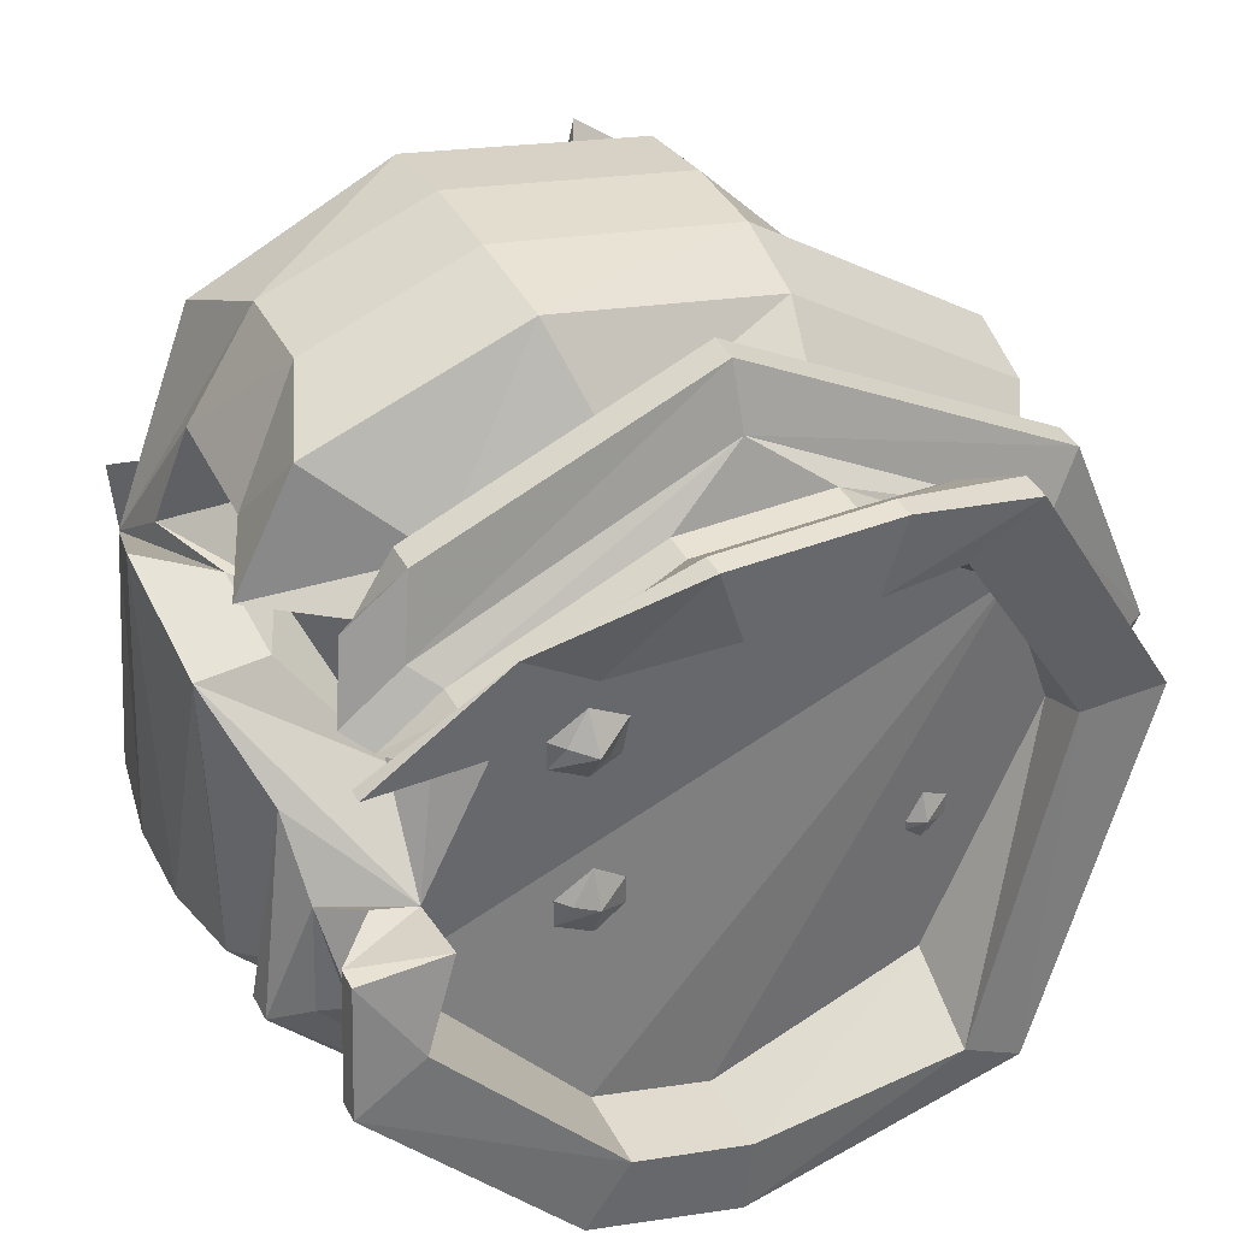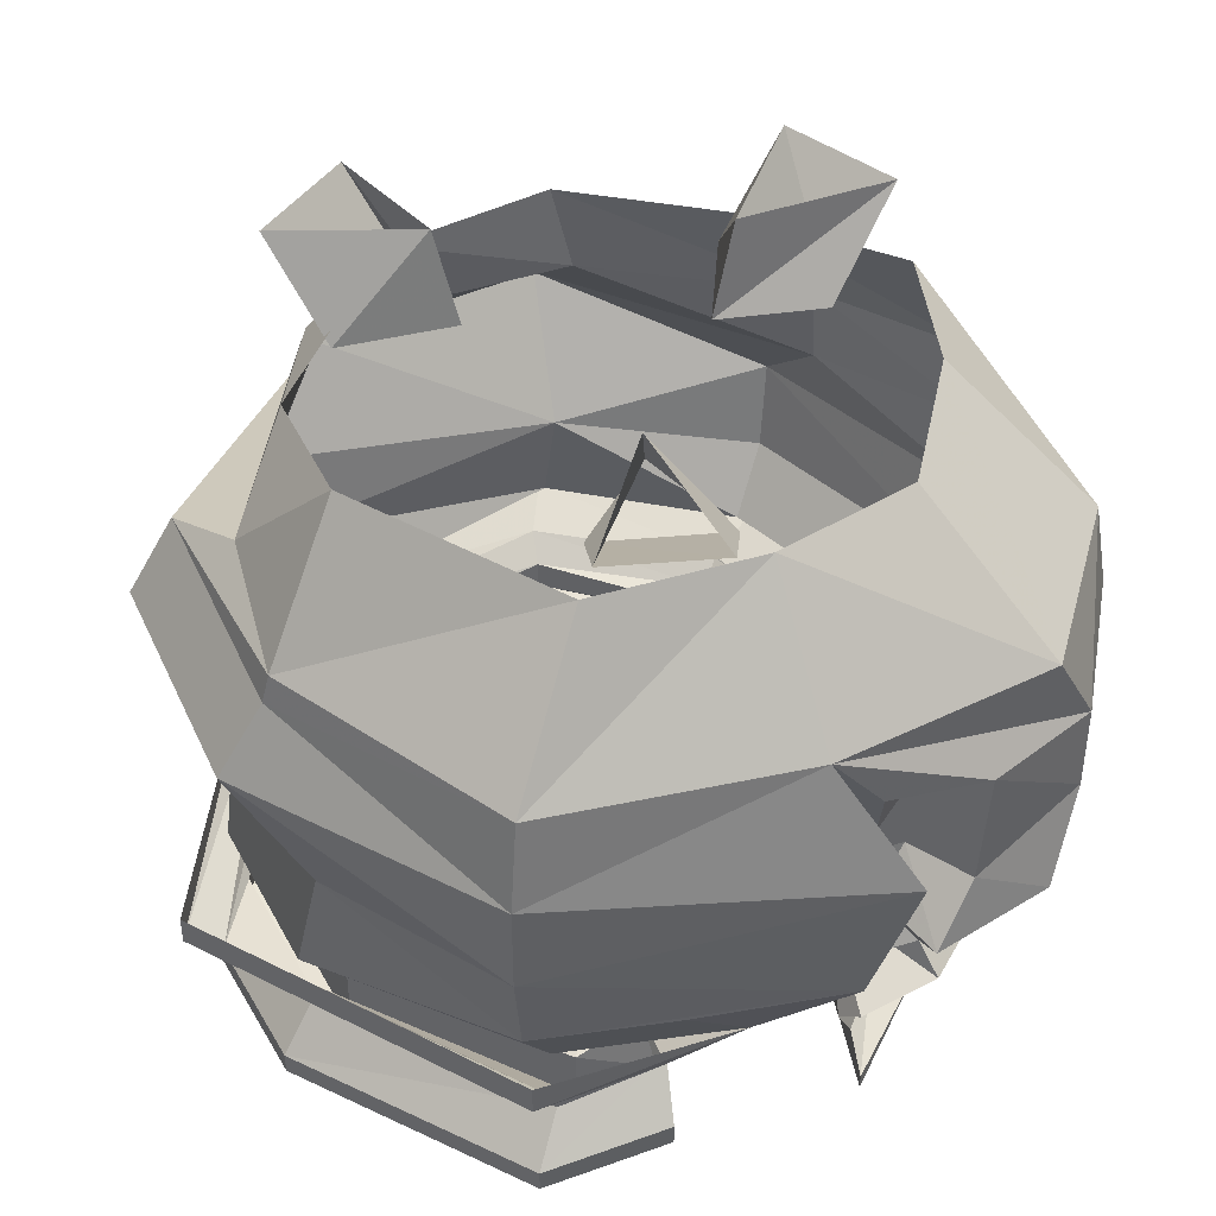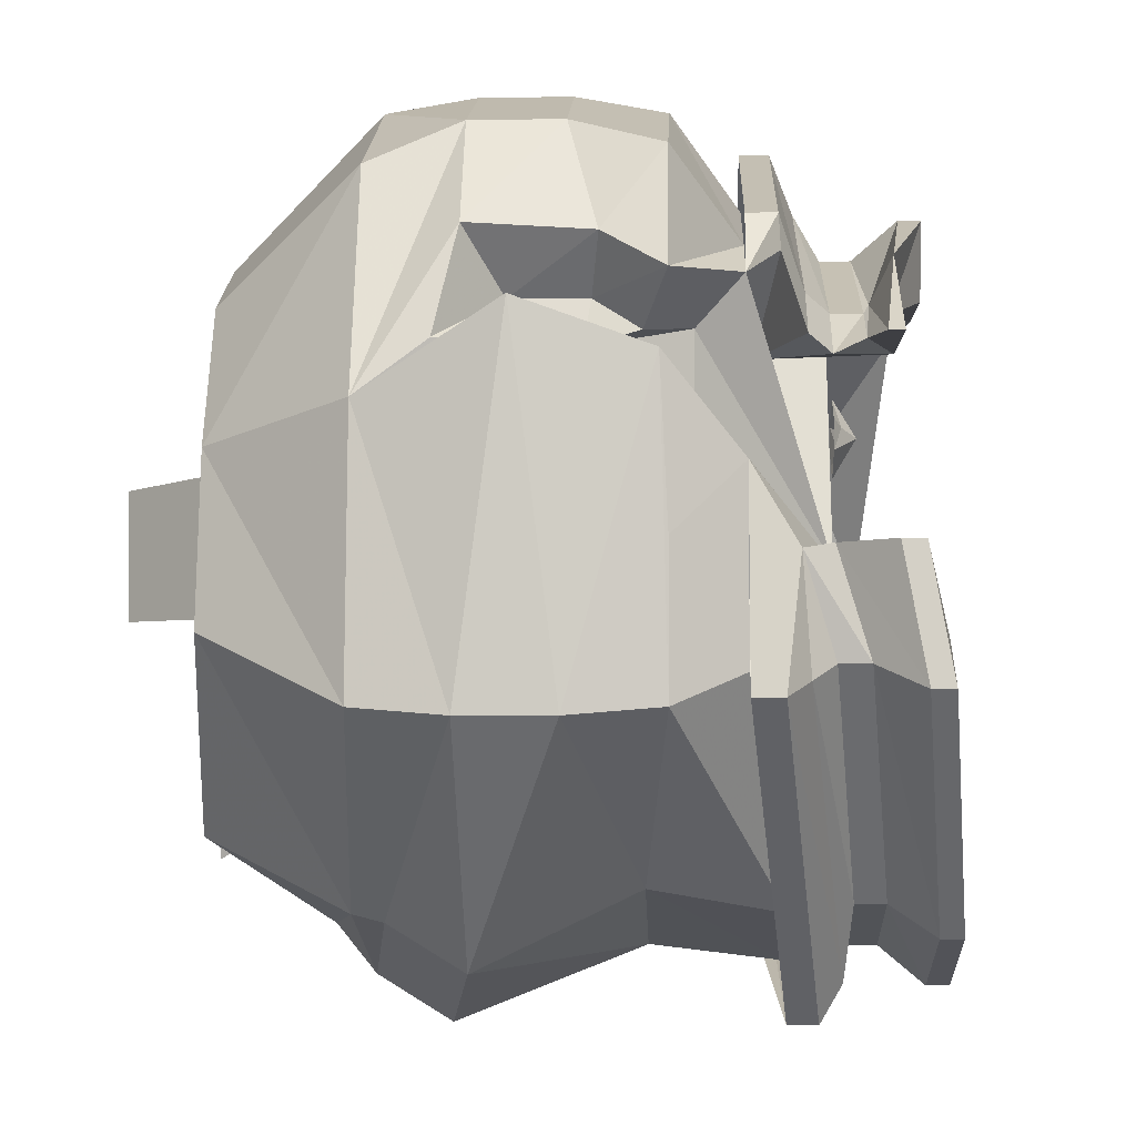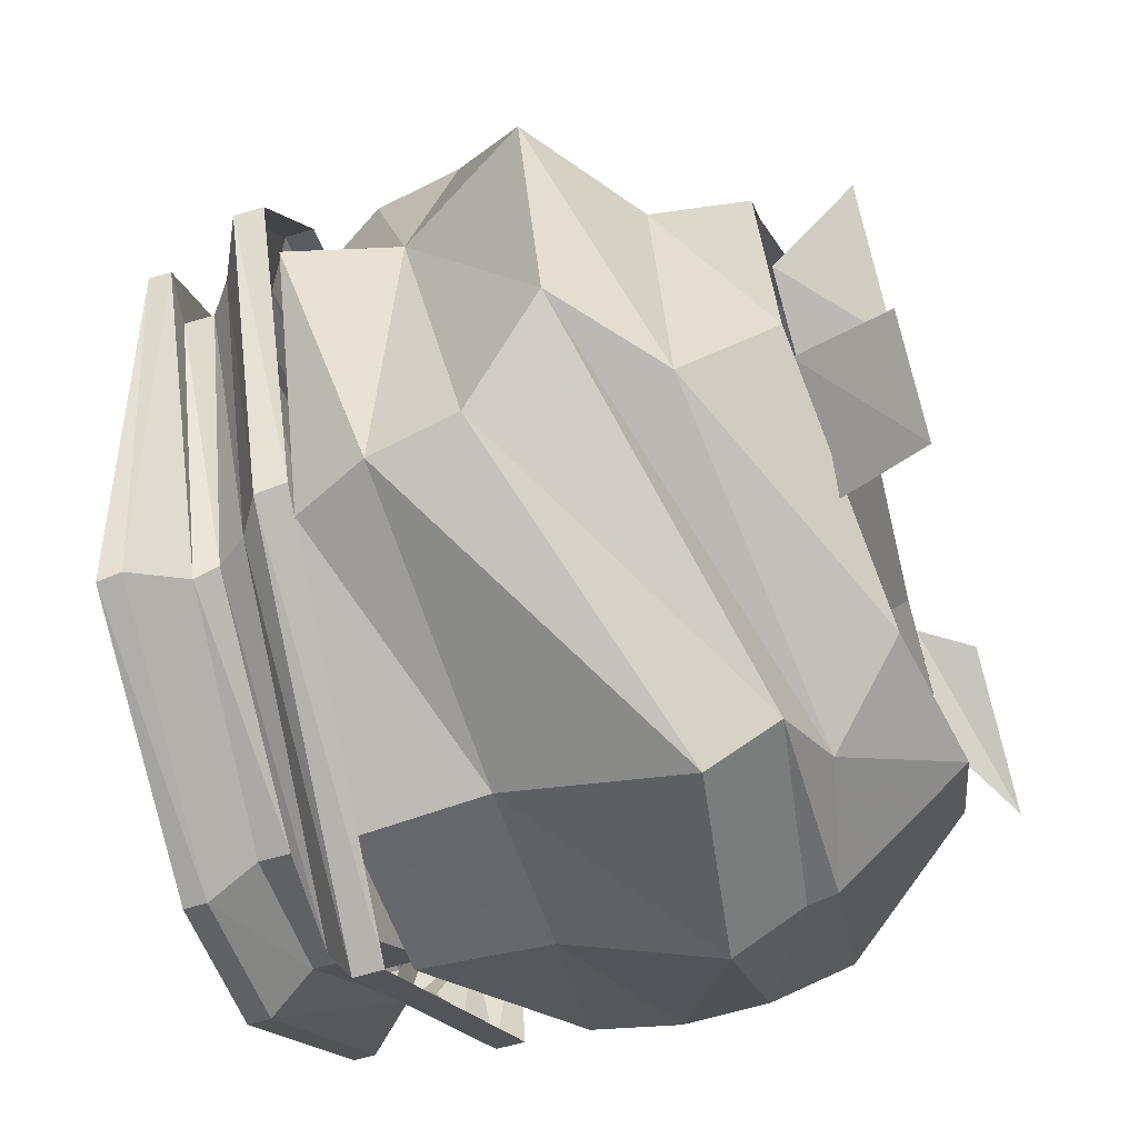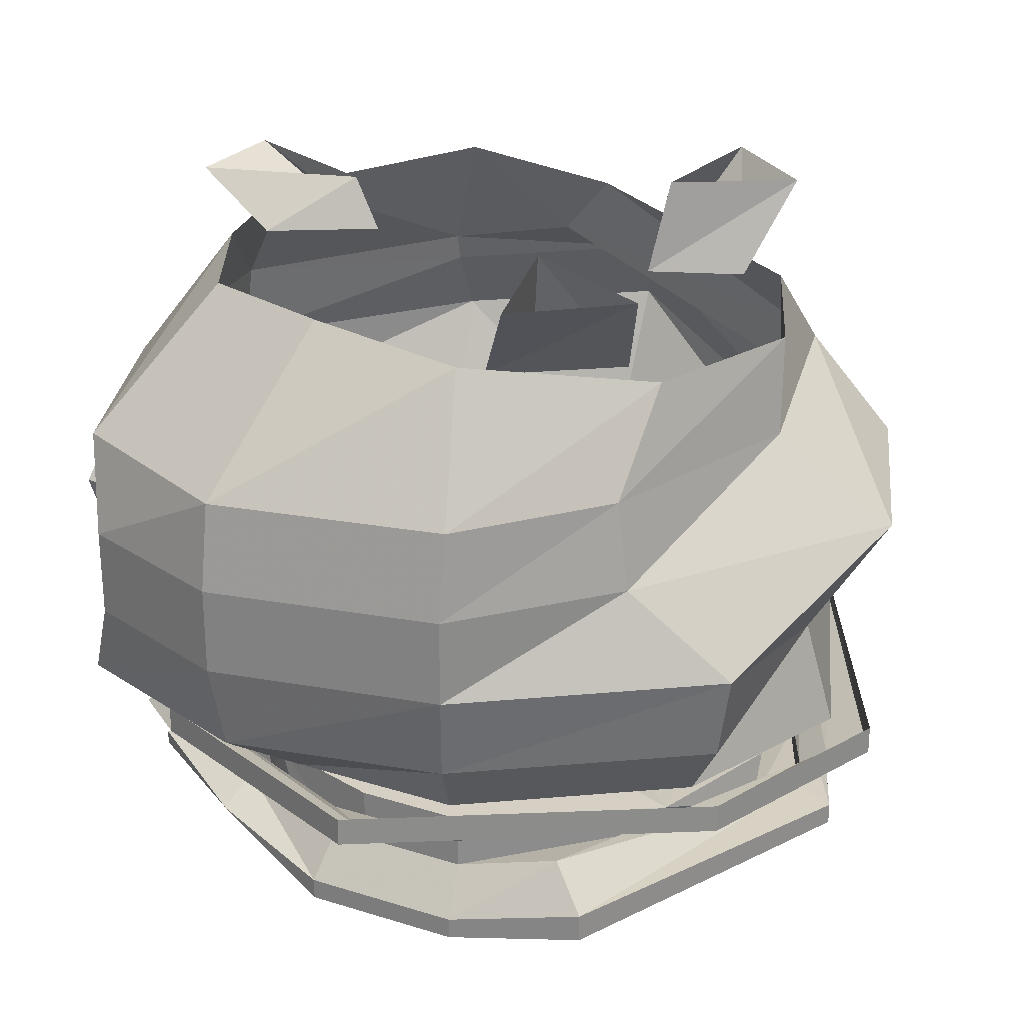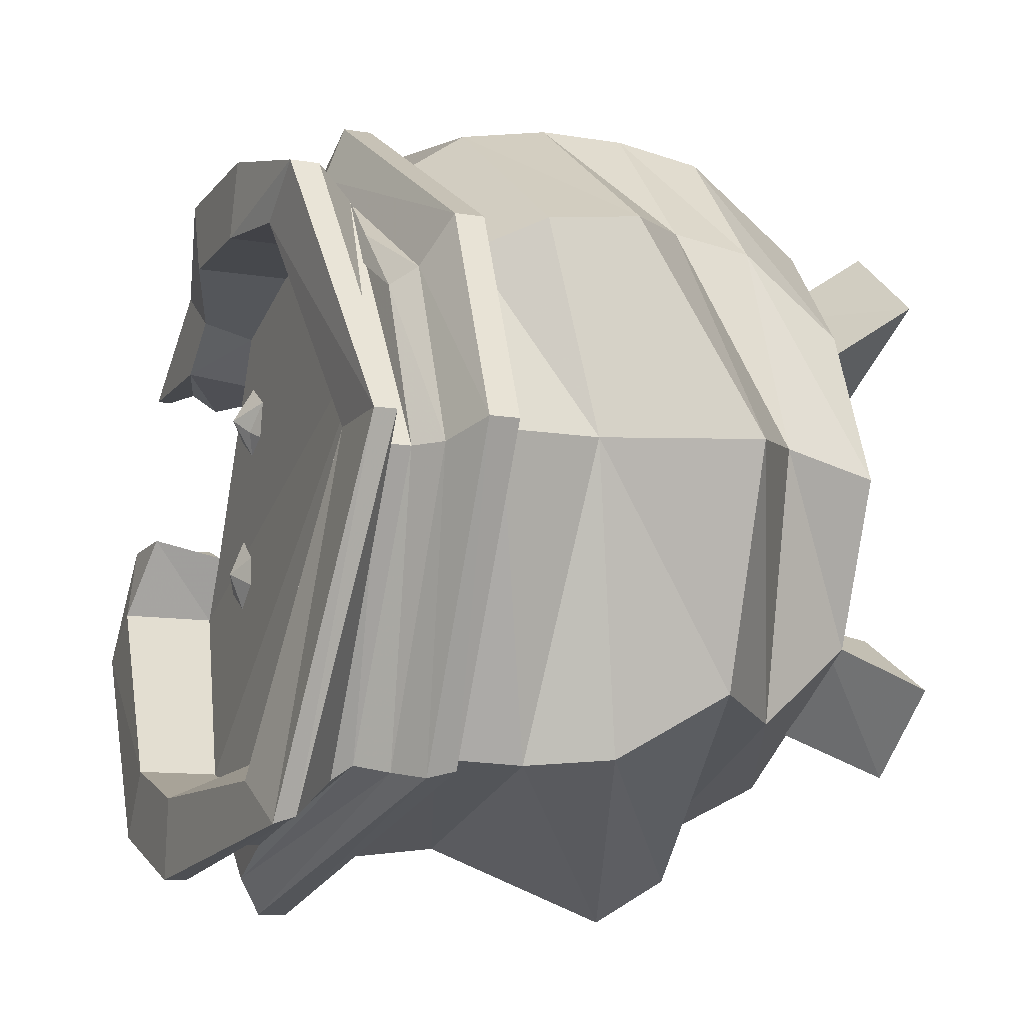
<metadata>
{"format":"obj","ext":"obj","renderer":"f3d","projection":"perspective","resolution":1024,"background":"white","views":[{"elev":39.8,"azim":-25.8,"up":"+Z"},{"elev":42.1,"azim":-99.6,"up":"+Y"},{"elev":-4.2,"azim":-87.6,"up":"+Z"},{"elev":-66.5,"azim":106.2,"up":"+Z"},{"elev":26.2,"azim":26.3,"up":"+Y"},{"elev":-11.1,"azim":67.7,"up":"+Z"}]}
</metadata>
<code>
v 0.2344 -0.1016 0.1797
v 0.07031 -0.0625 0.3203
v 0.1016 -0.2031 0.4062
v 0.2266 -0.2031 0.2656
v 0.3047 -0.1016 0.007812
v 0.3125 -0.2031 0.03125
v 0.2344 -0.1016 -0.1641
v 0.25 -0.2031 -0.25
v -0.03906 -0.07031 -0.2891
v -0.1172 -0.1562 -0.3438
v -0.2031 -0.03906 -0.2578
v -0.2656 -0.1875 -0.3281
v -0.3594 -0.05469 -0.07031
v -0.4609 -0.2031 -0.1406
v -0.3281 -0.05469 0.1016
v -0.4375 -0.2031 0.1328
v -0.3516 -0.2031 0.3594
v -0.2578 -0.05469 0.2422
v -0.1016 -0.04688 0.3047
v -0.1484 -0.2031 0.4531
v -0.1484 -0.2969 0.4688
v 0.1016 -0.2969 0.4219
v 0.2422 -0.2969 0.2734
v 0.4375 -0.2969 0.007812
v 0.3516 -0.2969 -0.2344
v -0.03906 -0.1875 -0.3984
v -0.2656 -0.2188 -0.3359
v -0.4766 -0.2969 -0.1484
v -0.4688 -0.3438 0.2188
v -0.3906 -0.3672 0.1875
v -0.4219 -0.2734 0.1875
v -0.3906 -0.2969 0.2969
v -0.3203 -0.2969 0.4062
v -0.3203 -0.3906 0.4062
v -0.1484 -0.3906 0.4688
v 0.1016 -0.3906 0.4219
v 0.3516 -0.3906 0.25
v 0.3516 -0.4375 0.01562
v 0.2812 -0.3906 -0.2969
v -0.04688 -0.2656 -0.4453
v -0.2734 -0.2969 -0.3828
v -0.4766 -0.3906 -0.1484
v -0.4609 -0.4766 0.1719
v -0.3828 -0.4531 0.1562
v -0.3594 -0.4062 0.1875
v -0.3438 -0.3359 0.2344
v -0.3906 -0.4219 0.2891
v 0.09375 -0.4844 0.4062
v 0.3359 -0.4844 0.2422
v 0.2969 -0.5547 0.2109
v 0.3828 -0.5547 0.007812
v 0.2656 -0.4844 -0.3047
v -0.05469 -0.4609 -0.3672
v -0.2578 -0.4609 -0.3047
v -0.4609 -0.4844 -0.1406
v -0.4609 -0.4844 0.007812
v -0.4219 -0.5547 0.07812
v -0.3281 -0.6328 -0.007812
v -0.2969 -0.5078 0.03906
v -0.3125 -0.5078 0.2109
v -0.3594 -0.4609 0.2031
v -0.3438 -0.4141 0.2344
v -0.4219 -0.4844 0.25
v -0.3594 -0.4844 0.375
v -0.1406 -0.4844 0.4531
v -0.1094 -0.5547 0.3594
v 0.07812 -0.5547 0.3594
v -0.2656 -0.5547 0.2969
v -0.4219 -0.5547 -0.1094
v -0.2344 -0.5938 -0.3281
v -0.05469 -0.5938 -0.3828
v 0.2266 -0.5625 -0.2969
v 0.3359 -0.5547 0.2344
v -0.01562 -0.5547 0.4375
v -0.01562 -0.5859 0.4375
v 0.3359 -0.5859 0.2344
v 0.4297 -0.5547 0.007812
v 0.4297 -0.5859 0.007812
v 0.2656 -0.5547 -0.3125
v 0.2656 -0.5859 -0.3203
v -0.1641 -0.5938 -0.4375
v -0.1641 -0.625 -0.4375
v -0.4609 -0.5547 -0.1328
v -0.4609 -0.5859 -0.1328
v -0.4141 -0.6016 0
v -0.375 -0.6328 0.007812
v -0.4219 -0.6875 0.007812
v -0.3281 -0.7109 0.007812
v -0.3672 -0.6328 -0.07812
v 0.2422 -0.6328 0.1484
v -0.2109 -0.6328 0.2344
v -0.2734 -0.5625 0.1875
v -0.3438 -0.5547 0.2578
v -0.3047 -0.5547 0.3203
v -0.3047 -0.5859 0.3203
v -0.3203 -0.6094 0.2422
v -0.01562 -0.6094 0.375
v 0.2969 -0.6094 0.1875
v 0.375 -0.6094 -0.007812
v 0.2266 -0.6094 -0.3125
v -0.1562 -0.6484 -0.3984
v -0.4219 -0.6094 -0.1172
v -0.3984 -0.6328 -0.1016
v -0.3984 -0.6641 -0.1016
v -0.4375 -0.7109 -0.125
v -0.4375 -0.7344 -0.125
v -0.4219 -0.7109 0.007812
v -0.3672 -0.7344 -0.07812
v -0.1875 -0.6719 -0.2812
v -0.0625 -0.6719 -0.3203
v 0.1719 -0.6484 -0.2656
v 0.2969 -0.6328 -0.007812
v 0.2969 -0.6875 0.01562
v 0.1406 -0.7188 0.2656
v 0.04688 -0.6328 0.2734
v -0.07812 -0.6328 0.2734
v -0.07812 -0.7344 0.2734
v -0.1875 -0.6953 0.2422
v -0.25 -0.6953 0.1953
v -0.3594 -0.6328 0.1797
v -0.3828 -0.6094 0.1953
v -0.3672 -0.5859 0.2734
v 0.0625 -0.6328 0.3125
v 0.2734 -0.6328 0.1719
v 0.3438 -0.6328 -0.007812
v 0.2031 -0.6406 -0.3047
v -0.0625 -0.6562 -0.3672
v -0.2109 -0.6562 -0.3203
v -0.2109 -0.6875 -0.3203
v -0.2344 -0.7344 -0.3516
v -0.2344 -0.7578 -0.3516
v -0.1875 -0.7578 -0.2812
v -0.09375 -0.6328 0.3125
v -0.09375 -0.6641 0.3125
v 0.0625 -0.6641 0.3125
v 0.1719 -0.6406 0.2891
v 0.3438 -0.6641 -0.007812
v 0.2031 -0.6641 -0.3203
v -0.0625 -0.6875 -0.3672
v -0.07031 -0.7344 -0.4062
v -0.07031 -0.7578 -0.4062
v -0.0625 -0.7578 -0.3203
v -0.2969 -0.6328 0.2266
v -0.2969 -0.6641 0.2266
v -0.25 -0.6719 0.2422
v -0.1016 -0.7109 0.3516
v 0.07031 -0.7109 0.3516
v 0.2109 -0.6875 0.3125
v 0.3906 -0.6641 0.01562
v 0.2422 -0.7109 -0.3594
v 0.2422 -0.7344 -0.3672
v 0.1719 -0.7422 -0.3203
v 0.07031 -0.7344 0.3516
v 0.2109 -0.7188 0.3125
v 0.3906 -0.6875 0.01562
v -0.1016 -0.7344 0.3516
v 0.04688 -0.7344 0.2734
v -0.2578 -0.6953 0.2891
v 0.07812 0 0.1484
v 0.2266 0 0.2266
v 0.1875 -0.1016 0.1562
v 0.0625 -0.1016 0.125
v 0.1172 0 0.3125
v 0.0625 -0.1016 0.2422
v -0.2188 0 0.007812
v -0.3906 0 0.05469
v -0.2969 -0.05469 0.07812
v -0.1875 -0.05469 0.01562
v -0.3828 0 -0.0625
v -0.2891 -0.05469 -0.05469
v 0.1094 0 -0.1328
v 0.1328 0 -0.2891
v 0.07812 -0.1016 -0.2344
v 0.09375 -0.1016 -0.1094
v 0.2344 0 -0.2031
v 0.1953 -0.1016 -0.1484
v -0.1406 -0.6406 0.1016
v -0.1328 -0.6406 0.1406
v -0.1562 -0.6484 0.1094
v -0.1719 -0.6406 0.08594
v -0.1719 -0.6641 0.125
v -0.2109 -0.6406 0.1094
v -0.1953 -0.6484 0.1328
v -0.2109 -0.6406 0.1406
v -0.1719 -0.6406 0.1641
v -0.1406 -0.6484 -0.07031
v -0.1406 -0.6484 -0.03906
v -0.1562 -0.6562 -0.0625
v -0.1719 -0.6484 -0.09375
v -0.1719 -0.6641 -0.05469
v -0.2109 -0.6484 -0.07031
v -0.1953 -0.6562 -0.04688
v -0.2109 -0.6484 -0.03906
v -0.1719 -0.6484 -0.01562
v 0.1953 -0.6406 -0.1016
v 0.1953 -0.6406 -0.07812
v 0.1797 -0.6484 -0.1016
v 0.1641 -0.6406 -0.1328
v 0.1641 -0.6562 -0.09375
v 0.1328 -0.6406 -0.1094
v 0.1484 -0.6484 -0.09375
v 0.1328 -0.6406 -0.08594
v 0.1641 -0.6406 -0.05469
v -0.3516 -0.6641 0.1953
v -0.3984 -0.6797 0.1953
v -0.3984 -0.6953 0.1953
f 1 2 3
f 1 3 4
f 1 4 5
f 5 4 6
f 5 6 7
f 7 6 8
f 7 8 9
f 9 8 10
f 9 10 11
f 11 10 12
f 11 12 13
f 13 12 14
f 13 14 15
f 15 14 16
f 15 16 17
f 15 17 18
f 18 17 19
f 19 17 20
f 19 20 2
f 2 20 3
f 3 20 21
f 3 21 22
f 3 22 4
f 4 22 23
f 4 23 6
f 6 23 24
f 6 24 8
f 8 24 25
f 8 25 10
f 10 25 26
f 10 26 12
f 12 26 27
f 12 27 14
f 14 27 28
f 14 28 16
f 16 28 29
f 16 29 30
f 16 30 31
f 16 31 32
f 16 32 33
f 16 33 17
f 17 33 20
f 20 33 21
f 29 43 44
f 29 44 30
f 30 44 45
f 30 45 31
f 31 45 46
f 31 46 32
f 32 46 47
f 43 57 58
f 43 58 59
f 43 59 44
f 44 59 45
f 45 59 60
f 45 61 62
f 45 62 46
f 46 62 47
f 47 62 63
f 57 85 58
f 58 85 86
f 58 86 87
f 58 87 88
f 58 88 89
f 58 91 92
f 58 92 93
f 58 93 60
f 58 60 59
f 86 104 105
f 86 105 87
f 87 107 88
f 88 108 89
f 89 108 109
f 90 112 113
f 90 113 114
f 90 114 115
f 91 116 117
f 91 117 118
f 91 118 119
f 91 119 92
f 92 119 120
f 92 120 121
f 92 121 122
f 92 122 93
f 104 129 130
f 104 130 105
f 129 139 140
f 129 140 130
f 132 142 110
f 132 110 109
f 132 109 108
f 134 144 145
f 134 145 146
f 134 146 135
f 135 146 147
f 135 147 136
f 136 147 148
f 136 148 137
f 137 148 149
f 137 149 138
f 138 149 150
f 138 150 139
f 139 150 140
f 142 152 111
f 142 111 110
f 152 113 112
f 152 112 111
f 114 157 115
f 115 157 116
f 116 157 117
f 159 160 161
f 159 161 162
f 159 162 163
f 163 162 164
f 165 166 167
f 165 167 168
f 165 168 169
f 169 168 170
f 171 172 173
f 171 173 174
f 171 174 175
f 175 174 176
f 93 63 61
f 93 61 60
f 144 204 145
f 145 204 205
f 119 206 205
f 119 205 204
f 119 204 120
f 63 62 61
f 21 33 34
f 21 34 35
f 21 35 22
f 22 35 36
f 22 36 23
f 23 36 37
f 23 37 24
f 24 37 38
f 24 38 25
f 25 38 39
f 25 39 26
f 26 39 40
f 26 40 27
f 27 40 41
f 27 41 28
f 28 41 42
f 28 42 29
f 29 42 43
f 32 47 34
f 32 34 33
f 73 74 75
f 73 75 76
f 73 76 77
f 77 76 78
f 77 78 79
f 79 78 80
f 79 80 81
f 81 80 82
f 81 82 83
f 83 82 84
f 83 84 57
f 57 84 85
f 74 94 95
f 74 95 75
f 85 102 103
f 85 103 104
f 85 104 86
f 87 105 106
f 87 106 107
f 93 122 95
f 93 95 94
f 98 97 123
f 98 123 124
f 98 124 99
f 99 124 125
f 99 125 100
f 100 125 126
f 100 126 101
f 101 126 127
f 101 127 128
f 101 128 102
f 102 128 103
f 103 128 129
f 103 129 104
f 105 130 131
f 105 131 106
f 97 133 123
f 123 133 134
f 123 134 135
f 123 135 124
f 124 135 136
f 124 136 125
f 125 136 137
f 125 137 126
f 126 137 138
f 126 138 127
f 127 138 139
f 127 139 128
f 128 139 129
f 130 140 141
f 130 141 131
f 97 96 143
f 97 143 133
f 133 143 144
f 133 144 134
f 140 150 151
f 140 151 141
f 148 147 153
f 148 153 154
f 148 154 149
f 149 154 155
f 149 155 150
f 150 155 151
f 147 146 156
f 147 156 153
f 146 145 158
f 146 158 156
f 163 164 160
f 160 164 161
f 169 170 166
f 166 170 167
f 175 176 172
f 172 176 173
f 96 121 143
f 143 121 120
f 143 120 144
f 144 120 204
f 145 205 158
f 158 205 206
f 37 36 48
f 37 48 49
f 37 49 38
f 38 52 39
f 39 52 40
f 40 52 53
f 40 53 41
f 41 53 54
f 41 54 42
f 42 54 55
f 42 55 43
f 43 55 56
f 47 63 64
f 47 64 34
f 34 64 35
f 35 64 65
f 35 65 36
f 36 65 48
f 38 49 50
f 38 50 51
f 38 51 52
f 43 56 57
f 45 60 61
f 48 65 66
f 48 66 67
f 48 67 49
f 49 67 50
f 65 64 68
f 65 68 66
f 56 55 69
f 56 69 57
f 55 54 70
f 55 70 69
f 54 53 71
f 54 71 70
f 53 52 72
f 53 72 71
f 52 51 72
f 75 95 96
f 75 96 97
f 75 97 76
f 76 97 98
f 76 98 78
f 78 98 99
f 78 99 80
f 80 99 100
f 80 100 82
f 82 100 101
f 82 101 84
f 84 101 102
f 84 102 85
f 88 107 108
f 106 131 132
f 106 132 108
f 106 108 107
f 131 141 142
f 131 142 132
f 141 151 152
f 141 152 142
f 151 155 113
f 151 113 152
f 153 156 117
f 153 117 157
f 153 157 154
f 154 157 114
f 154 114 155
f 155 114 113
f 156 158 118
f 156 118 117
f 68 64 63
f 68 63 93
f 96 95 122
f 96 122 121
f 158 206 118
f 118 206 119
f 58 89 90
f 58 90 91
f 89 109 90
f 90 109 110
f 90 110 111
f 90 111 112
f 90 115 116
f 90 116 91
f 177 178 179
f 177 179 180
f 180 179 181
f 180 181 182
f 182 181 183
f 182 183 184
f 184 183 185
f 185 183 181
f 185 181 178
f 178 181 179
f 186 187 188
f 186 188 189
f 189 188 190
f 189 190 191
f 191 190 192
f 191 192 193
f 193 192 194
f 194 192 190
f 194 190 187
f 187 190 188
f 195 196 197
f 195 197 198
f 198 197 199
f 198 199 200
f 200 199 201
f 200 201 202
f 202 201 203
f 203 201 199
f 203 199 196
f 196 199 197

</code>
